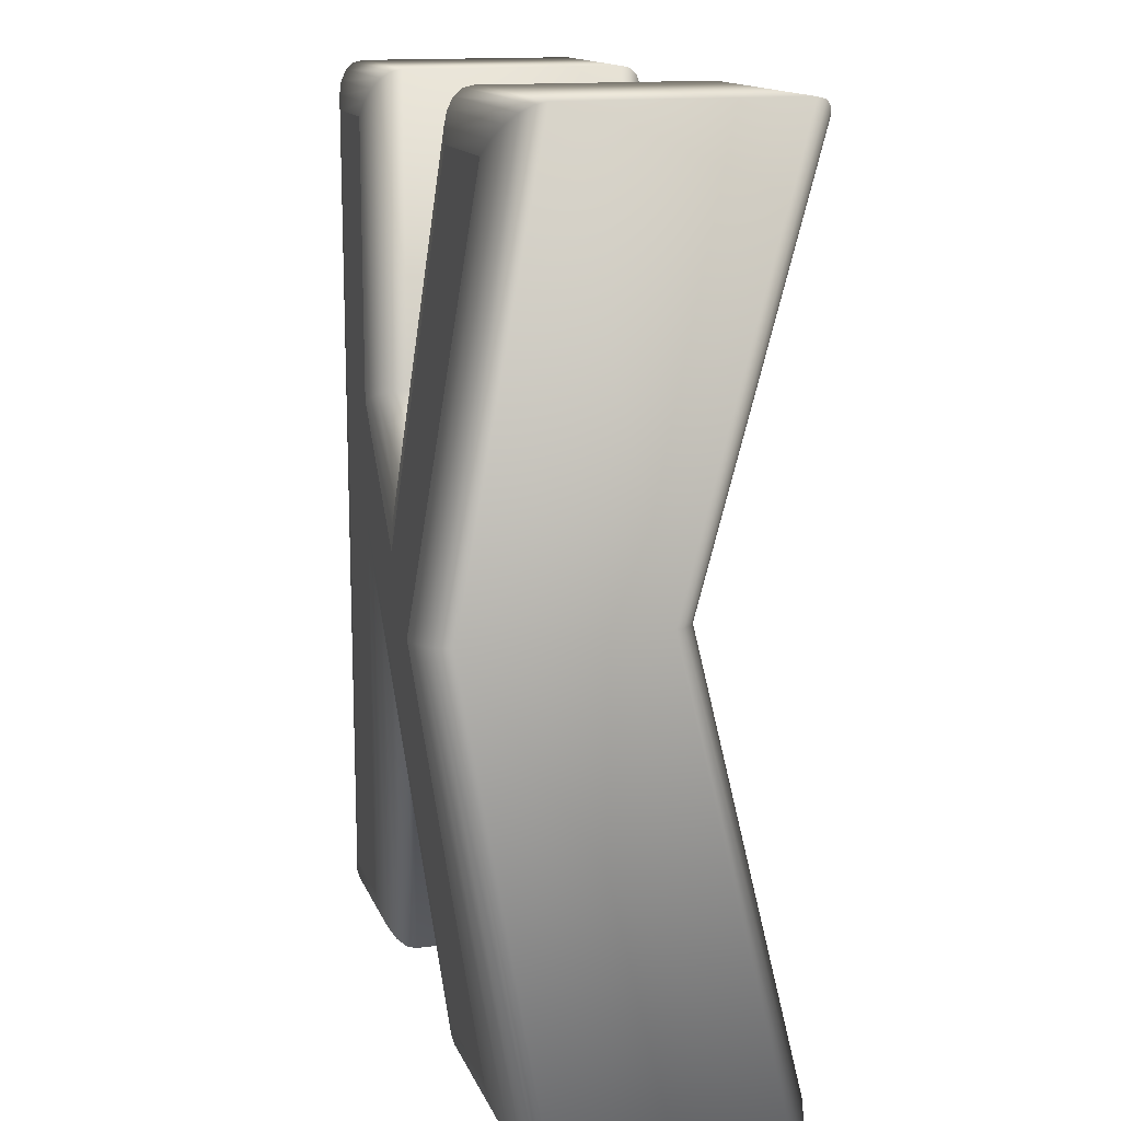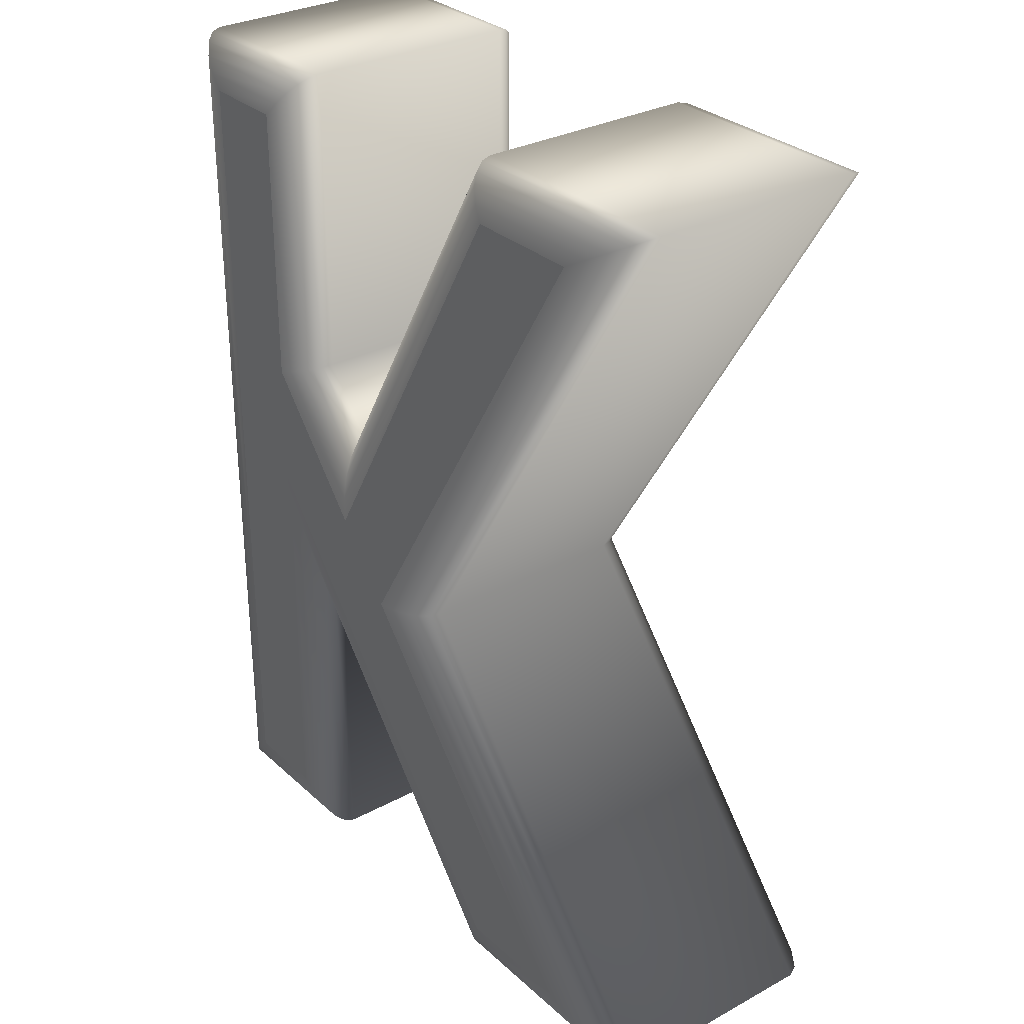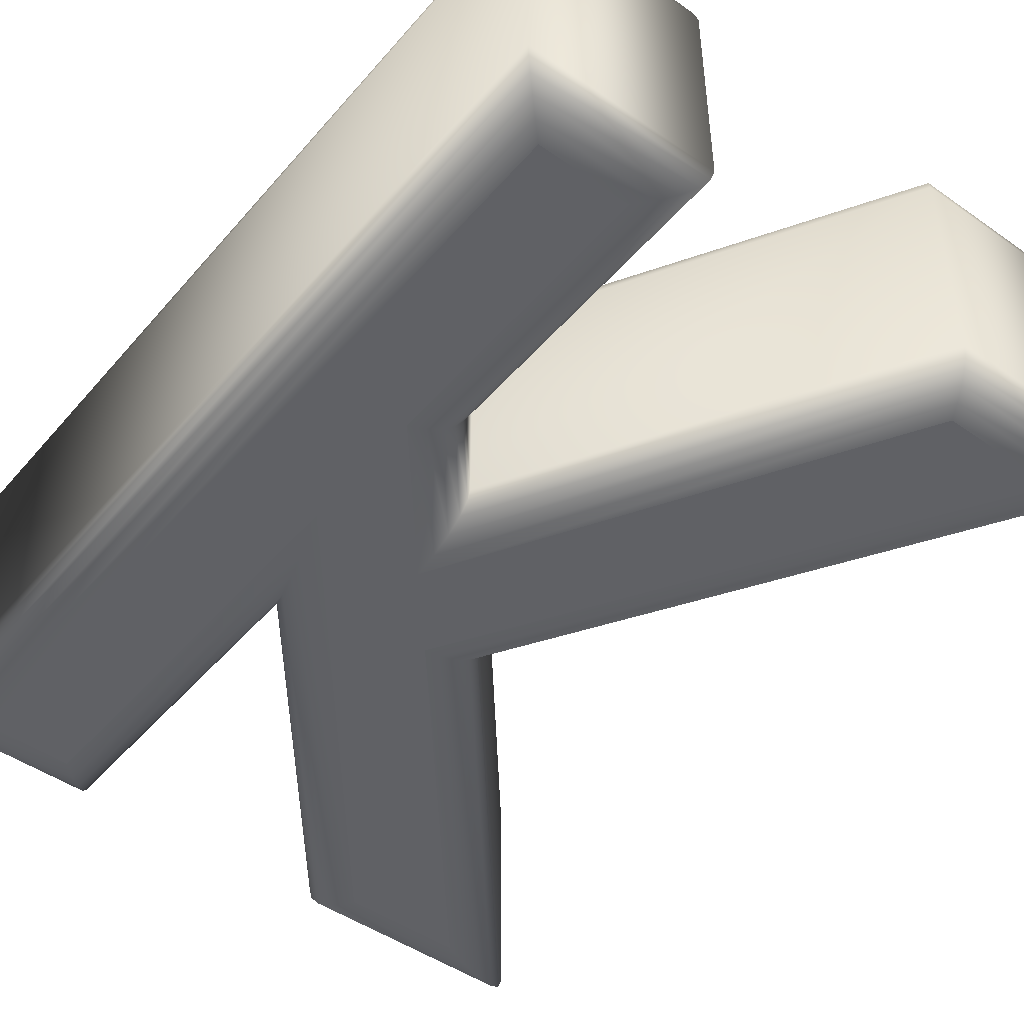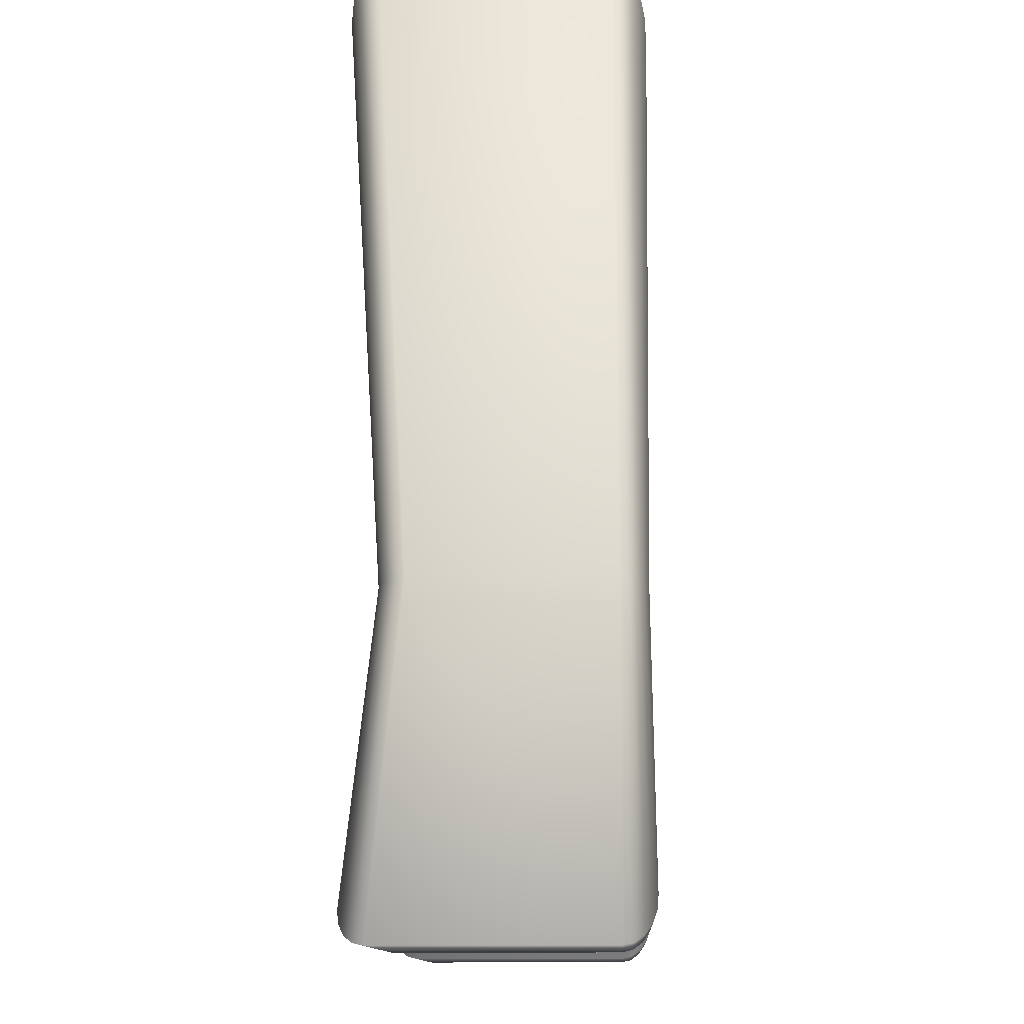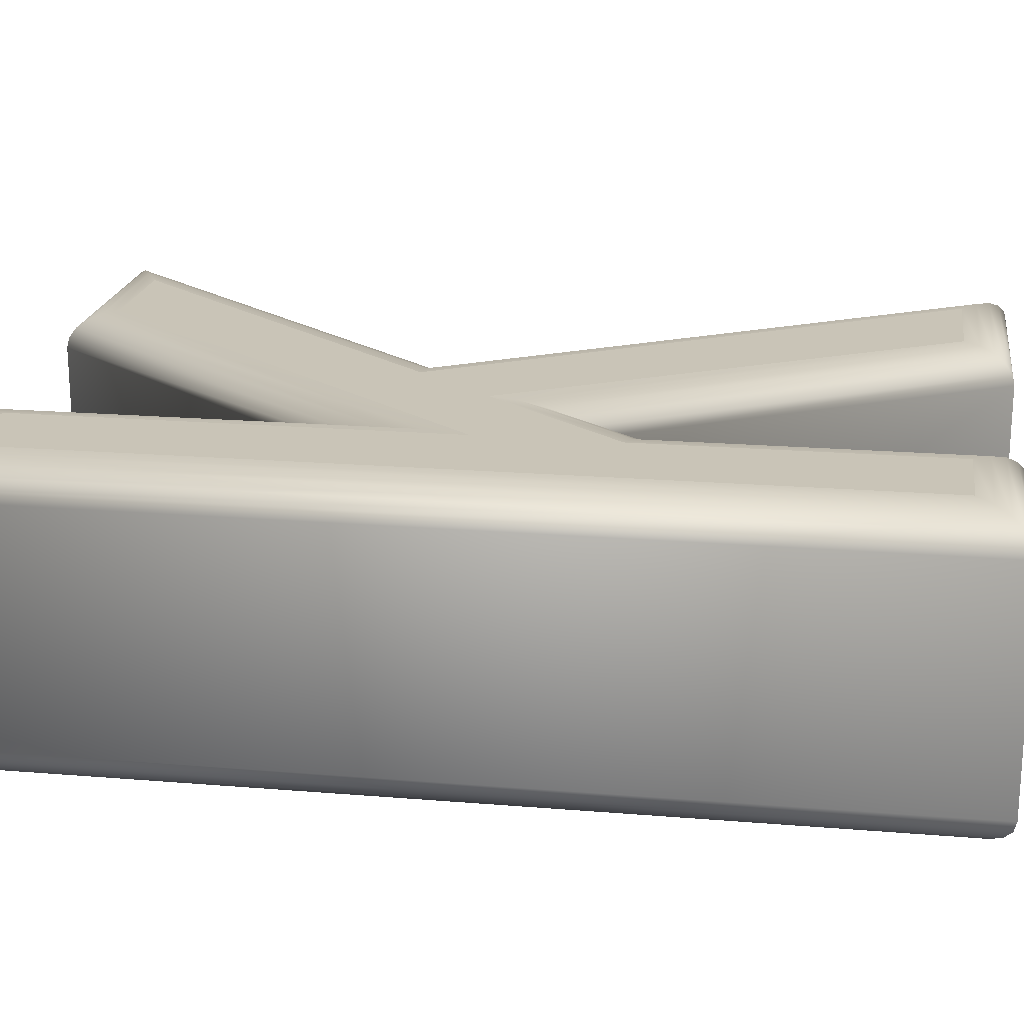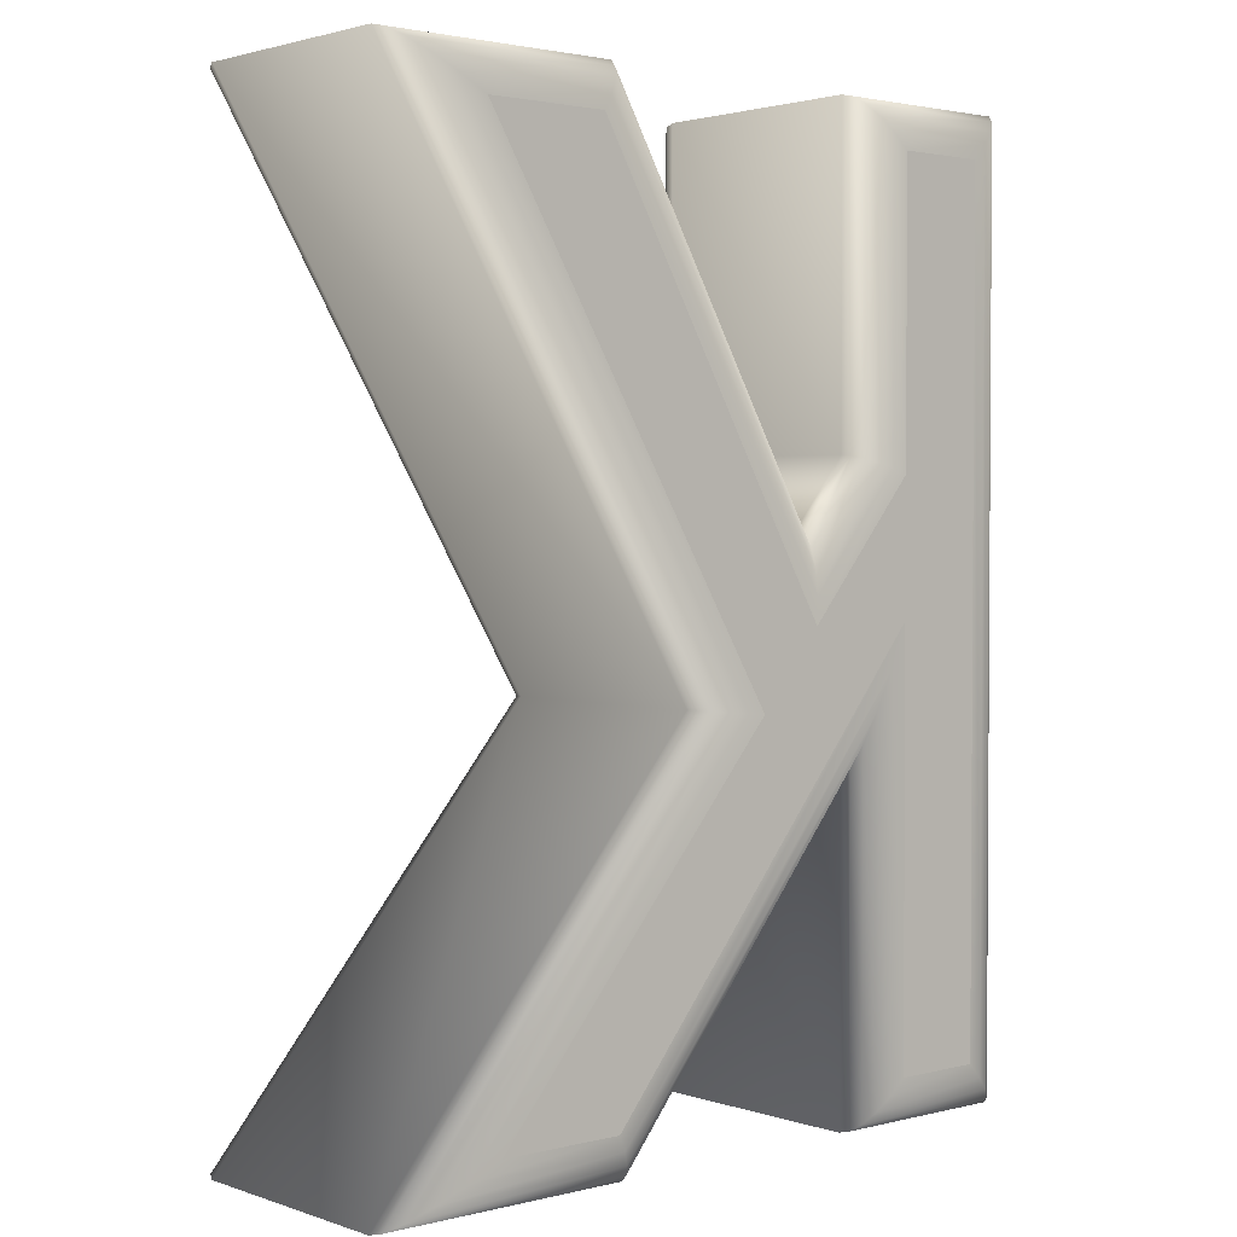
<metadata>
{"format":"obj","ext":"obj","renderer":"f3d","projection":"perspective","resolution":1024,"background":"white","views":[{"elev":14.6,"azim":73.4,"up":"+Z"},{"elev":30.4,"azim":52.1,"up":"+Z"},{"elev":-47.4,"azim":-38.4,"up":"+Y"},{"elev":-12.9,"azim":92.8,"up":"+Z"},{"elev":20.0,"azim":-81.3,"up":"+Y"},{"elev":2.2,"azim":139.1,"up":"+Z"}]}
</metadata>
<code>
o text
v -9.712 9.024 -9.878
v -15.29 9.024 -9.878
v -15.29 9.024 -61.28
v -9.712 9.024 -61.28
v -9.712 9.024 -35.79
v 11.22 9.024 -61.28
v 18.79 9.024 -61.28
v 1.087 9.024 -40.45
v 19.57 9.024 -9.878
v 12.2 9.024 -9.878
v -2.805 9.024 -35.89
v -9.712 9.024 -27.69
v -9.712 -9.024 -9.878
v -15.29 -9.024 -9.878
v -15.29 -9.024 -61.28
v -9.712 -9.024 -61.28
v -9.712 -9.024 -35.79
v 11.22 -9.024 -61.28
v 18.79 -9.024 -61.28
v 1.087 -9.024 -40.45
v 19.57 -9.024 -9.878
v 12.2 -9.024 -9.878
v -2.805 -9.024 -35.89
v -9.712 -9.024 -27.69
v -9.712 -9.024 -9.878
v -8.785 -8.922 -8.951
v -7.949 -8.627 -8.114
v -7.285 -8.166 -7.451
v -6.859 -7.585 -7.024
v -6.712 -6.942 -6.878
v -6.712 6.942 -6.878
v -6.859 7.585 -7.024
v -7.285 8.166 -7.451
v -7.949 8.627 -8.114
v -8.785 8.922 -8.951
v -9.712 9.024 -9.878
v -15.29 -9.024 -9.878
v -16.21 -8.922 -8.951
v -17.05 -8.627 -8.114
v -17.71 -8.166 -7.451
v -18.14 -7.585 -7.024
v -18.29 -6.942 -6.878
v -18.29 6.942 -6.878
v -18.14 7.585 -7.024
v -17.71 8.166 -7.451
v -17.05 8.627 -8.114
v -16.21 8.922 -8.951
v -15.29 9.024 -9.878
v -15.29 -9.024 -61.28
v -16.21 -8.922 -62.21
v -17.05 -8.627 -63.04
v -17.71 -8.166 -63.71
v -18.14 -7.585 -64.13
v -18.29 -6.942 -64.28
v -18.29 6.942 -64.28
v -18.14 7.585 -64.13
v -17.71 8.166 -63.71
v -17.05 8.627 -63.04
v -16.21 8.922 -62.21
v -15.29 9.024 -61.28
v -9.712 -9.024 -61.28
v -8.785 -8.922 -62.21
v -7.949 -8.627 -63.04
v -7.285 -8.166 -63.71
v -6.859 -7.585 -64.13
v -6.712 -6.942 -64.28
v -6.712 6.942 -64.28
v -6.859 7.585 -64.13
v -7.285 8.166 -63.71
v -7.949 8.627 -63.04
v -8.785 8.922 -62.21
v -9.712 9.024 -61.28
v -9.712 -9.024 -35.79
v -8.785 -8.922 -38.38
v -7.949 -8.627 -40.72
v -7.285 -8.166 -42.57
v -6.859 -7.585 -43.76
v -6.712 -6.942 -44.17
v -6.712 6.942 -44.17
v -6.859 7.585 -43.76
v -7.285 8.166 -42.57
v -7.949 8.627 -40.72
v -8.785 8.922 -38.38
v -9.712 9.024 -35.79
v 11.22 -9.024 -61.28
v 10.78 -8.922 -62.21
v 10.39 -8.627 -63.04
v 10.07 -8.166 -63.71
v 9.871 -7.585 -64.13
v 9.802 -6.942 -64.28
v 9.802 6.942 -64.28
v 9.871 7.585 -64.13
v 10.07 8.166 -63.71
v 10.39 8.627 -63.04
v 10.78 8.922 -62.21
v 11.22 9.024 -61.28
v 18.79 -9.024 -61.28
v 20.8 -8.922 -62.21
v 22.61 -8.627 -63.04
v 24.04 -8.166 -63.71
v 24.96 -7.585 -64.13
v 25.28 -6.942 -64.28
v 25.28 6.942 -64.28
v 24.96 7.585 -64.13
v 24.04 8.166 -63.71
v 22.61 8.627 -63.04
v 20.8 8.922 -62.21
v 18.79 9.024 -61.28
v 1.087 -9.024 -40.45
v 2.226 -8.922 -40.36
v 3.253 -8.627 -40.28
v 4.068 -8.166 -40.21
v 4.592 -7.585 -40.17
v 4.772 -6.942 -40.16
v 4.772 6.942 -40.16
v 4.592 7.585 -40.17
v 4.068 8.166 -40.21
v 3.253 8.627 -40.28
v 2.226 8.922 -40.36
v 1.087 9.024 -40.45
v 19.57 -9.024 -9.878
v 21.21 -8.922 -8.951
v 22.69 -8.627 -8.114
v 23.87 -8.166 -7.451
v 24.62 -7.585 -7.024
v 24.88 -6.942 -6.878
v 24.88 6.942 -6.878
v 24.62 7.585 -7.024
v 23.87 8.166 -7.451
v 22.69 8.627 -8.114
v 21.21 8.922 -8.951
v 19.57 9.024 -9.878
v 12.2 -9.024 -9.878
v 11.67 -8.922 -8.951
v 11.18 -8.627 -8.114
v 10.8 -8.166 -7.451
v 10.55 -7.585 -7.024
v 10.47 -6.942 -6.878
v 10.47 6.942 -6.878
v 10.55 7.585 -7.024
v 10.8 8.166 -7.451
v 11.18 8.627 -8.114
v 11.67 8.922 -8.951
v 12.2 9.024 -9.878
v -2.805 -9.024 -35.89
v -2.947 -8.922 -34.29
v -3.076 -8.627 -32.83
v -3.178 -8.166 -31.68
v -3.243 -7.585 -30.94
v -3.266 -6.942 -30.69
v -3.266 6.942 -30.69
v -3.243 7.585 -30.94
v -3.178 8.166 -31.68
v -3.076 8.627 -32.83
v -2.947 8.922 -34.29
v -2.805 9.024 -35.89
v -9.712 -9.024 -27.69
v -8.785 -8.922 -27.35
v -7.949 -8.627 -27.05
v -7.285 -8.166 -26.8
v -6.859 -7.585 -26.65
v -6.712 -6.942 -26.6
v -6.712 6.942 -26.6
v -6.859 7.585 -26.65
v -7.285 8.166 -26.8
v -7.949 8.627 -27.05
v -8.785 8.922 -27.35
v -9.712 9.024 -27.69
f 2 4 3
f 2 5 4
f 5 7 6
f 5 8 7
f 5 11 8
f 11 9 8
f 5 12 11
f 10 9 11
f 2 12 5
f 2 1 12
f 14 15 16
f 14 16 17
f 17 18 19
f 17 19 20
f 17 20 23
f 23 20 21
f 17 23 24
f 22 23 21
f 14 17 24
f 14 24 13
f 26 38 37 25
f 27 39 38 26
f 28 40 39 27
f 29 41 40 28
f 30 42 41 29
f 31 43 42 30
f 32 44 43 31
f 33 45 44 32
f 34 46 45 33
f 35 47 46 34
f 36 48 47 35
f 38 50 49 37
f 39 51 50 38
f 40 52 51 39
f 41 53 52 40
f 42 54 53 41
f 43 55 54 42
f 44 56 55 43
f 45 57 56 44
f 46 58 57 45
f 47 59 58 46
f 48 60 59 47
f 50 62 61 49
f 51 63 62 50
f 52 64 63 51
f 53 65 64 52
f 54 66 65 53
f 55 67 66 54
f 56 68 67 55
f 57 69 68 56
f 58 70 69 57
f 59 71 70 58
f 60 72 71 59
f 62 74 73 61
f 63 75 74 62
f 64 76 75 63
f 65 77 76 64
f 66 78 77 65
f 67 79 78 66
f 68 80 79 67
f 69 81 80 68
f 70 82 81 69
f 71 83 82 70
f 72 84 83 71
f 74 86 85 73
f 75 87 86 74
f 76 88 87 75
f 77 89 88 76
f 78 90 89 77
f 79 91 90 78
f 80 92 91 79
f 81 93 92 80
f 82 94 93 81
f 83 95 94 82
f 84 96 95 83
f 86 98 97 85
f 87 99 98 86
f 88 100 99 87
f 89 101 100 88
f 90 102 101 89
f 91 103 102 90
f 92 104 103 91
f 93 105 104 92
f 94 106 105 93
f 95 107 106 94
f 96 108 107 95
f 98 110 109 97
f 99 111 110 98
f 100 112 111 99
f 101 113 112 100
f 102 114 113 101
f 103 115 114 102
f 104 116 115 103
f 105 117 116 104
f 106 118 117 105
f 107 119 118 106
f 108 120 119 107
f 110 122 121 109
f 111 123 122 110
f 112 124 123 111
f 113 125 124 112
f 114 126 125 113
f 115 127 126 114
f 116 128 127 115
f 117 129 128 116
f 118 130 129 117
f 119 131 130 118
f 120 132 131 119
f 122 134 133 121
f 123 135 134 122
f 124 136 135 123
f 125 137 136 124
f 126 138 137 125
f 127 139 138 126
f 128 140 139 127
f 129 141 140 128
f 130 142 141 129
f 131 143 142 130
f 132 144 143 131
f 134 146 145 133
f 135 147 146 134
f 136 148 147 135
f 137 149 148 136
f 138 150 149 137
f 139 151 150 138
f 140 152 151 139
f 141 153 152 140
f 142 154 153 141
f 143 155 154 142
f 144 156 155 143
f 146 158 157 145
f 147 159 158 146
f 148 160 159 147
f 149 161 160 148
f 150 162 161 149
f 151 163 162 150
f 152 164 163 151
f 153 165 164 152
f 154 166 165 153
f 155 167 166 154
f 156 168 167 155
f 158 26 25 157
f 159 27 26 158
f 160 28 27 159
f 161 29 28 160
f 162 30 29 161
f 163 31 30 162
f 164 32 31 163
f 165 33 32 164
f 166 34 33 165
f 167 35 34 166
f 168 36 35 167

</code>
